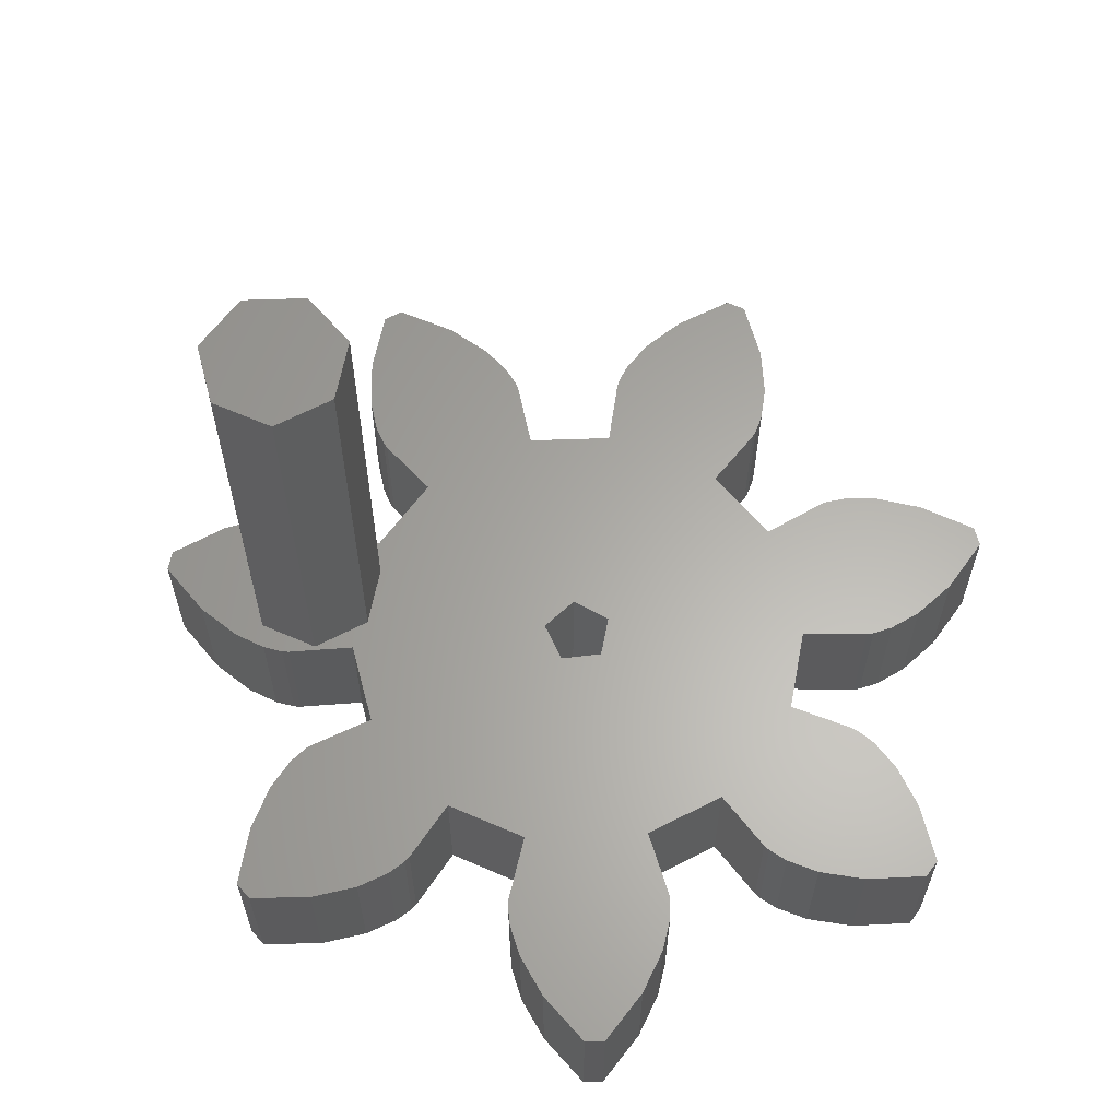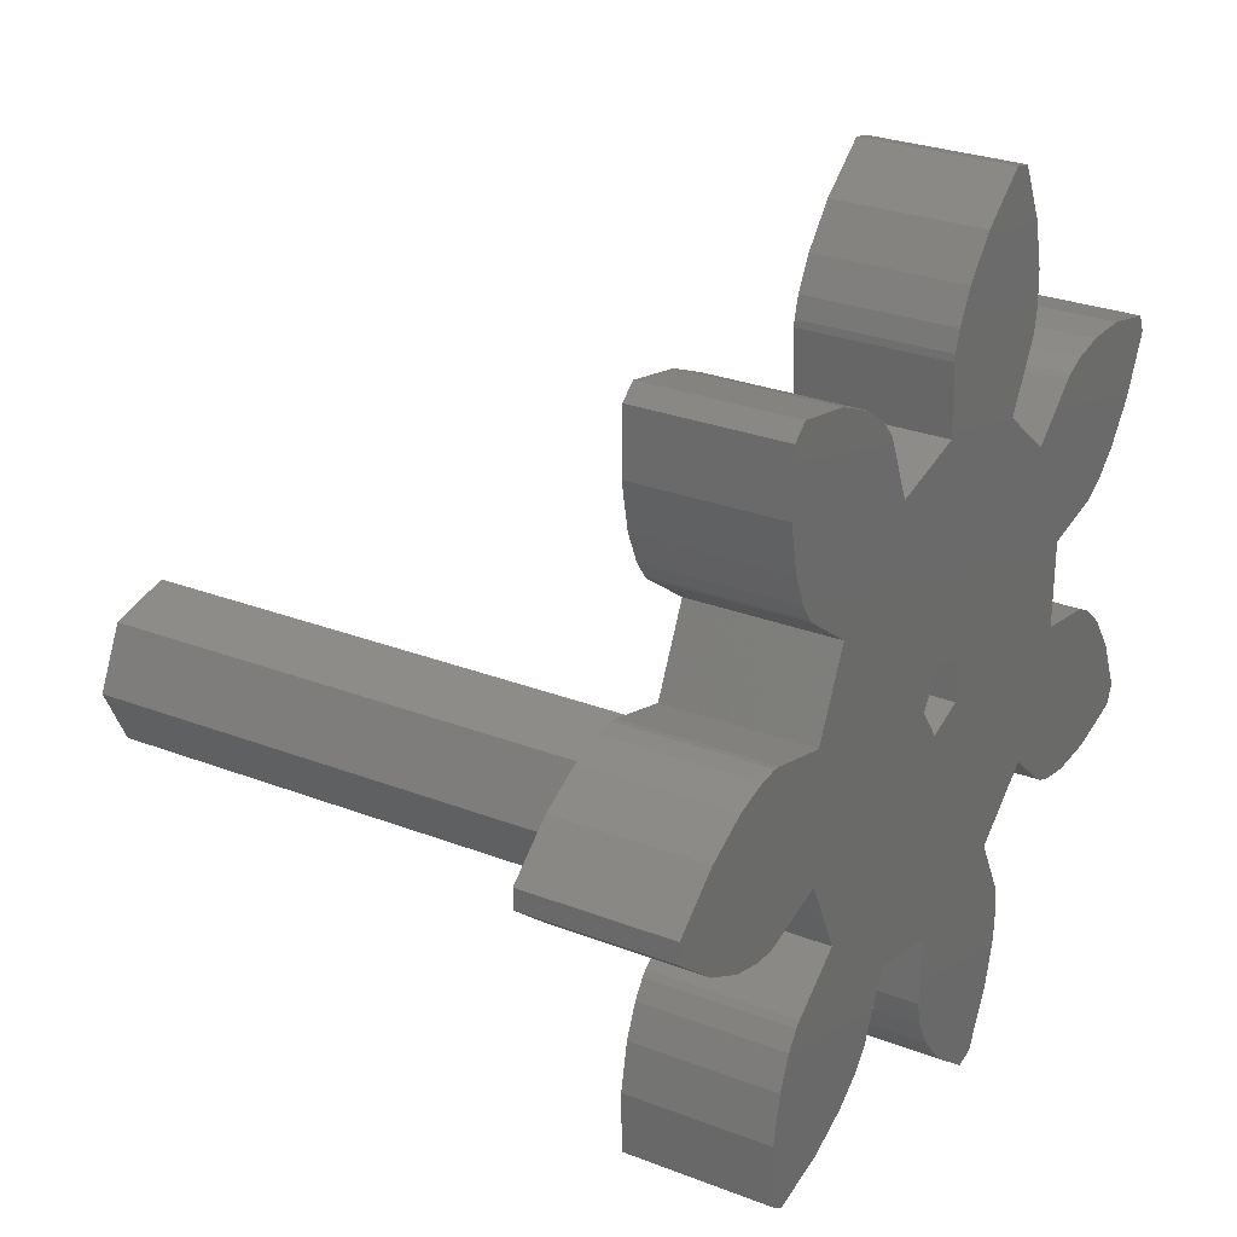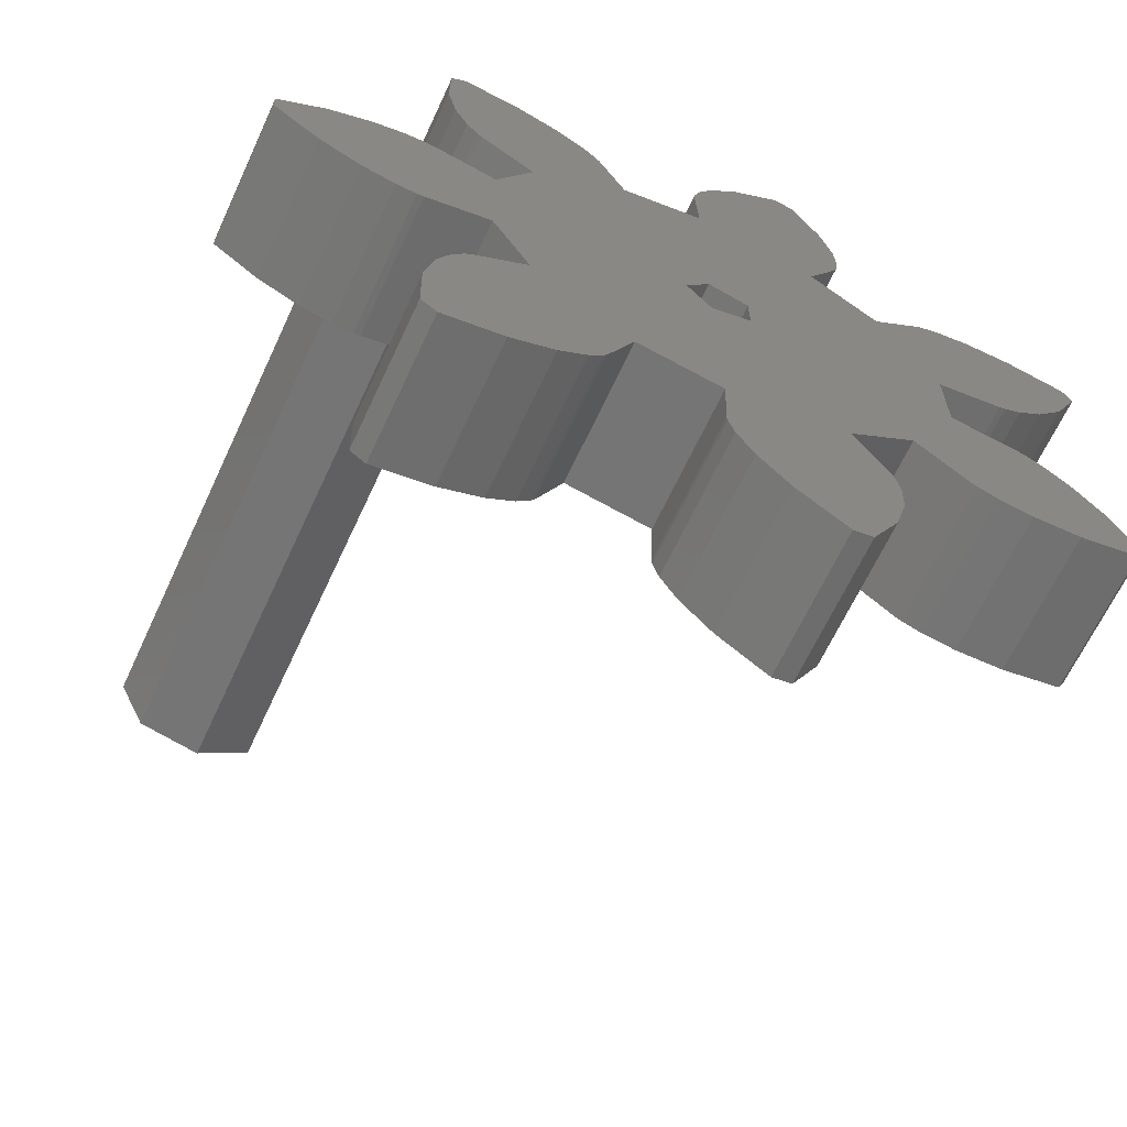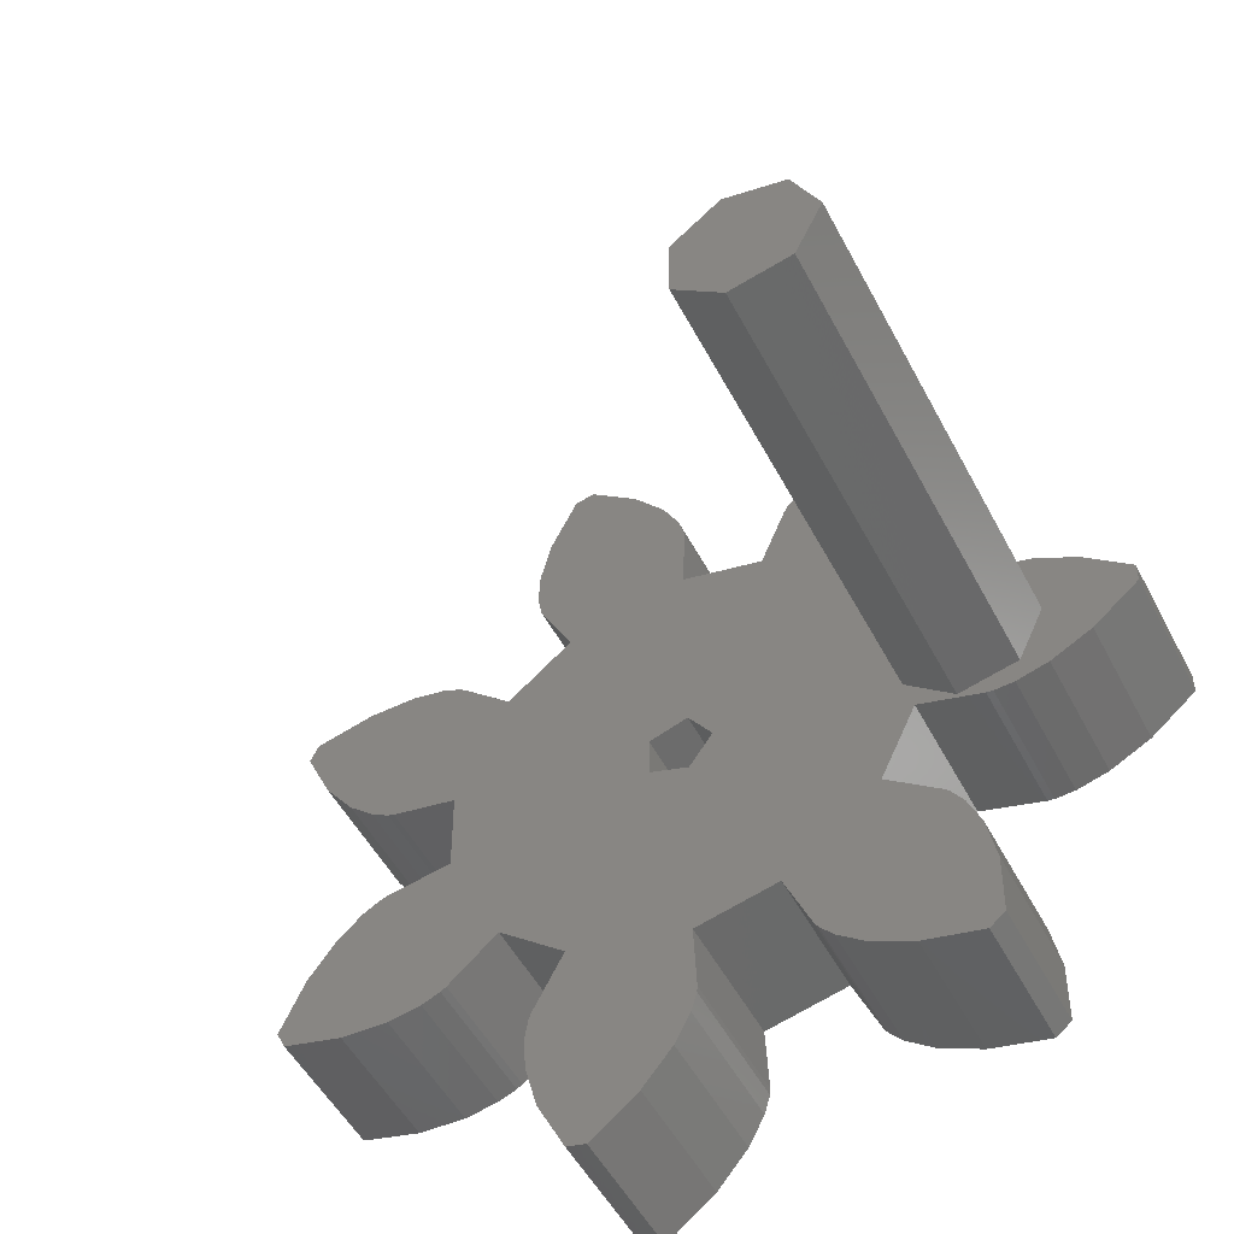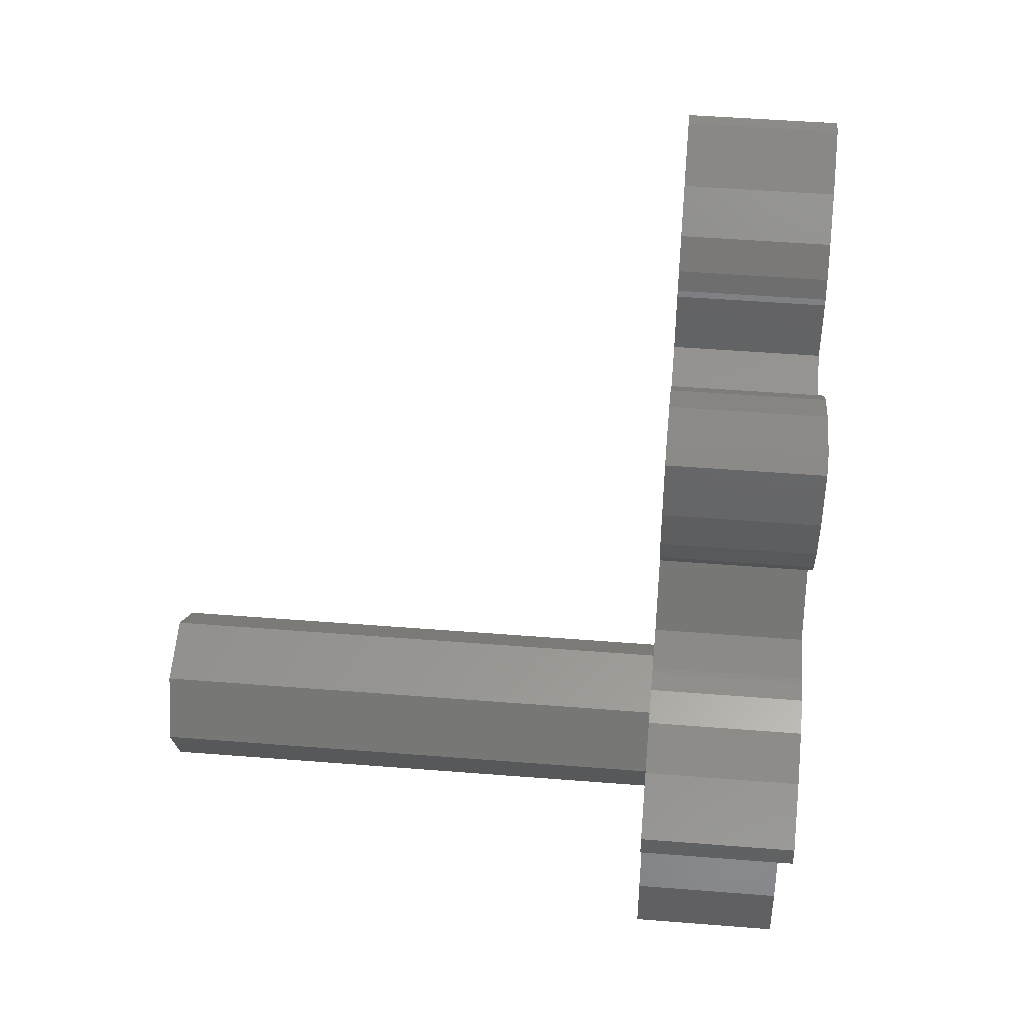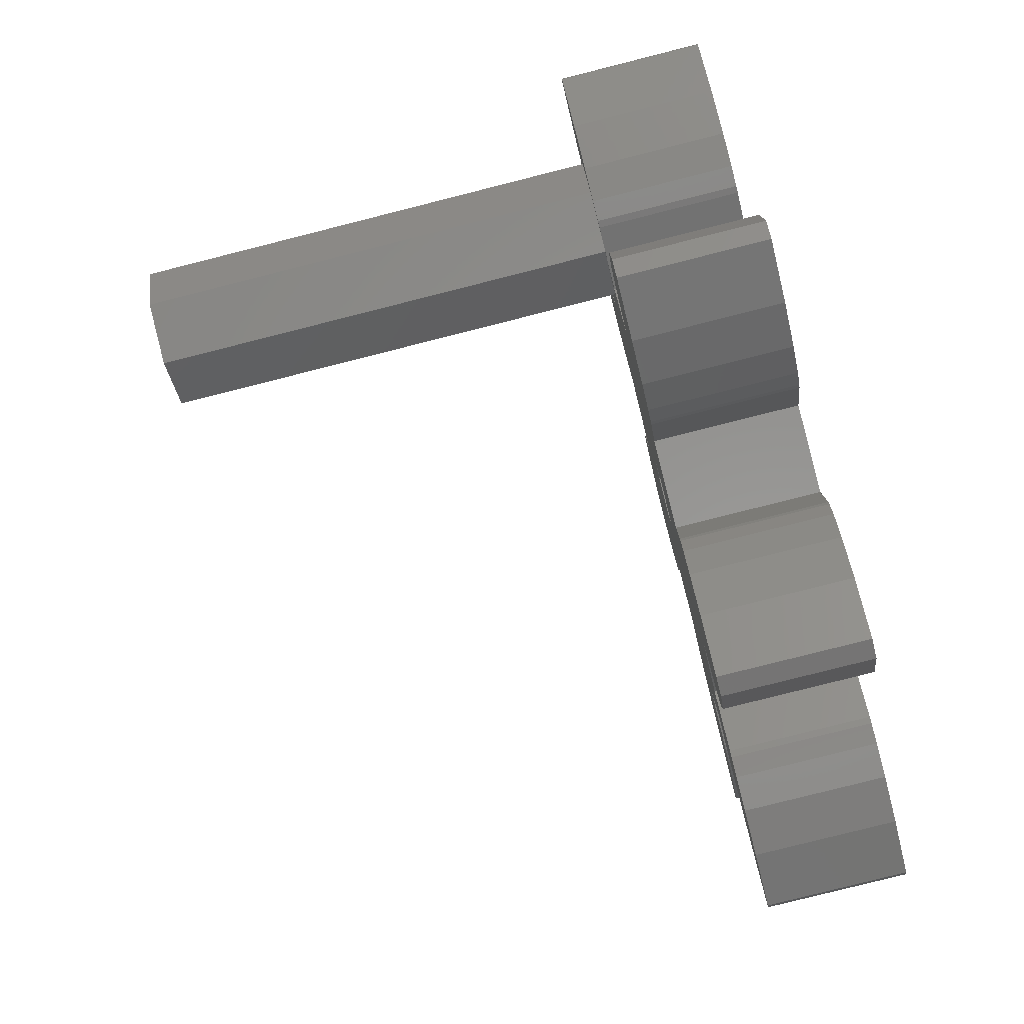
<metadata>
{"format":"stl","ext":"stl","renderer":"f3d","projection":"perspective","resolution":1024,"background":"white","views":[{"elev":62.9,"azim":-169.1,"up":"+Z"},{"elev":27.8,"azim":120.6,"up":"+Y"},{"elev":-65.4,"azim":155.1,"up":"+Y"},{"elev":-50.8,"azim":27.0,"up":"+Y"},{"elev":45.4,"azim":95.3,"up":"+Y"},{"elev":-79.2,"azim":104.2,"up":"+Y"}]}
</metadata>
<code>
# stl→obj: 220 verts, 440 faces
v -11.38 -5.166 0
v -11.14 -5.678 0
v -11.38 -5.166 4
v -11.14 -5.678 4
v -10.66 -3.597 0
v -9.851 -2.522 0
v -9.129 -1.891 0
v -8.626 -1.61 0
v -8.443 -1.549 0
v -6.575 -1.206 0
v -8.443 1.549 0
v -8.626 1.61 0
v -6.576 1.206 0
v -9.129 1.891 0
v -9.851 2.522 0
v -10.66 3.597 0
v -11.38 5.166 0
v -11.14 5.678 0
v -9.457 6.089 0
v -8.114 6.13 0
v -7.17 5.958 0
v -6.637 5.74 0
v -6.475 5.636 0
v -5.042 4.389 0
v -3.156 5.893 0
v -4.053 7.567 0
v -4.119 7.748 0
v -4.213 8.316 0
v -4.17 9.275 0
v -3.832 10.57 0
v -3.058 12.12 0
v -2.504 12.25 0
v -1.136 11.19 0
v -0.267 10.17 0
v 0.188 9.32 0
v 0.35 8.768 0
v 0.369 8.576 0
v 0.287 6.678 0
v 2.639 6.142 0
v 3.389 7.887 0
v 3.489 8.051 0
v 3.875 8.479 0
v 4.651 9.043 0
v 5.879 9.59 0
v 7.57 9.948 0
v 8.014 9.593 0
v 8.041 7.865 0
v 7.781 6.547 0
v 7.404 5.664 0
v -0.809 0.588 0
v 7.073 5.193 0
v 1 0 0
v 5.401 3.94 0
v 6.447 1.766 0
v 0.309 -0.951 0
v 8.279 2.268 0
v 8.47 2.292 0
v 9.045 2.257 0
v 9.97 2.002 0
v 11.16 1.383 0
v 12.5 0.284 0
v 12.5 -0.284 0
v 6.448 -1.766 0
v 11.16 -1.383 0
v 8.279 -2.268 0
v 9.97 -2.002 0
v 8.47 -2.292 0
v 9.045 -2.257 0
v 6.935 5.059 0
v -3.156 -5.893 0
v 0.369 -8.576 0
v -4.053 -7.567 0
v -7.17 -5.958 0
v -6.637 -5.74 0
v 4.651 -9.043 0
v 7.57 -9.948 0
v 5.879 -9.59 0
v 0.309 0.951 0
v 2.639 -6.142 0
v 7.404 -5.664 0
v 7.781 -6.547 0
v 3.875 -8.479 0
v 8.041 -7.865 0
v 8.014 -9.593 0
v 3.389 -7.887 0
v 3.489 -8.051 0
v -8.114 -6.13 0
v -9.457 -6.089 0
v -3.832 -10.57 0
v -2.504 -12.25 0
v -3.058 -12.12 0
v 0.287 -6.678 0
v -4.119 -7.748 0
v 0.35 -8.768 0
v 0.188 -9.32 0
v -4.213 -8.316 0
v -0.267 -10.17 0
v -4.17 -9.275 0
v -1.136 -11.19 0
v -5.043 -4.389 0
v 5.401 -3.94 0
v 6.935 -5.059 0
v -6.475 -5.636 0
v -0.809 -0.588 0
v 7.073 -5.193 0
v -10.66 -3.597 4
v -8.114 -6.13 4
v -9.457 -6.089 4
v -7.17 -5.958 4
v -6.637 -5.74 4
v -6.475 -5.636 4
v -5.043 -4.389 4
v 7.404 -5.664 4
v 0.369 -8.576 4
v -3.156 -5.893 4
v -4.119 -7.748 4
v -4.053 -7.567 4
v -4.213 -8.316 4
v -4.17 -9.275 4
v -3.832 -10.57 4
v -3.058 -12.12 4
v -2.504 -12.25 4
v -1.136 -11.19 4
v -0.267 -10.17 4
v 0.188 -9.32 4
v 0.35 -8.768 4
v 0.287 -6.678 4
v 2.639 -6.142 4
v 7.781 -6.547 4
v 3.489 -8.051 4
v 3.389 -7.887 4
v 3.875 -8.479 4
v 4.651 -9.043 4
v 5.879 -9.59 4
v 7.57 -9.948 4
v 8.014 -9.593 4
v 8.041 -7.865 4
v 7.073 -5.193 4
v 6.935 -5.059 4
v 5.401 -3.94 4
v 6.448 -1.766 4
v 10 0 4
v 12.5 -0.284 4
v 12.5 0.284 4
v 8.47 -2.292 4
v 8.279 -2.268 4
v 9.045 -2.257 4
v 7.555 -1.95 4
v 9.247 -1.564 4
v 11.16 -1.383 4
v 6.447 1.766 4
v 1 0 4
v 8.279 2.268 4
v 7.555 1.95 4
v 9.247 1.564 4
v 9.97 2.002 4
v 0.309 0.951 4
v 6.935 5.059 4
v 5.401 3.94 4
v 7.073 5.193 4
v 7.404 5.664 4
v 7.781 6.547 4
v -6.575 -1.206 4
v -9.129 -1.891 4
v -9.851 -2.522 4
v 9.97 -2.002 4
v 3.389 7.887 4
v 7.57 9.948 4
v 5.879 9.59 4
v -3.832 10.57 4
v -4.17 9.275 4
v -3.058 12.12 4
v 4.651 9.043 4
v 3.489 8.051 4
v -4.053 7.567 4
v -0.267 10.17 4
v -1.136 11.19 4
v 2.639 6.142 4
v 8.014 9.593 4
v 6.198 -0.8678 4
v 6.198 0.8678 4
v 0.309 -0.951 4
v -8.443 -1.549 4
v -8.626 -1.61 4
v -4.213 8.316 4
v -2.504 12.25 4
v -4.119 7.748 4
v -8.443 1.549 4
v -5.042 4.389 4
v -6.475 5.636 4
v -3.156 5.893 4
v 0.188 9.32 4
v -6.576 1.206 4
v 0.369 8.576 4
v 0.35 8.768 4
v -8.626 1.61 4
v -6.637 5.74 4
v -9.129 1.891 4
v -7.17 5.958 4
v -9.851 2.522 4
v -8.114 6.13 4
v -10.66 3.597 4
v -9.457 6.089 4
v -11.14 5.678 4
v 8.041 7.865 4
v -11.38 5.166 4
v 8.47 2.292 4
v -0.809 0.588 4
v 9.045 2.257 4
v 11.16 1.383 4
v 3.875 8.479 4
v -0.809 -0.588 4
v 0.287 6.678 4
v 6.198 -0.8678 17
v 7.555 -1.95 17
v 6.198 0.8678 17
v 9.247 -1.564 17
v 10 0 17
v 9.247 1.564 17
v 7.555 1.95 17
f 1 2 3
f 3 2 4
f 1 5 2
f 2 5 6
f 2 6 7
f 2 7 8
f 2 8 9
f 2 9 10
f 11 12 13
f 13 12 14
f 13 14 15
f 13 15 16
f 13 16 17
f 13 17 18
f 13 18 19
f 13 19 20
f 13 20 21
f 13 21 22
f 13 22 23
f 13 23 10
f 10 23 24
f 10 24 25
f 26 27 25
f 25 27 28
f 25 28 29
f 25 29 30
f 25 30 31
f 25 31 32
f 25 32 33
f 25 33 34
f 25 34 10
f 10 34 35
f 10 35 36
f 10 36 37
f 10 37 38
f 10 38 39
f 10 39 2
f 40 41 39
f 39 41 42
f 39 42 43
f 39 43 44
f 39 44 45
f 39 45 2
f 2 45 46
f 2 46 47
f 2 47 48
f 2 48 49
f 50 49 51
f 52 53 54
f 55 56 2
f 56 57 2
f 2 57 58
f 2 58 59
f 2 59 60
f 2 60 61
f 2 61 62
f 63 62 64
f 65 64 66
f 67 66 68
f 50 51 69
f 70 71 72
f 63 64 65
f 2 62 63
f 73 2 74
f 75 76 77
f 50 53 78
f 79 80 81
f 82 83 84
f 75 84 76
f 79 83 85
f 82 84 75
f 86 83 82
f 79 81 83
f 85 83 86
f 87 2 73
f 70 80 79
f 88 2 87
f 89 90 91
f 70 79 92
f 93 94 95
f 96 95 97
f 98 97 99
f 89 99 90
f 98 99 89
f 96 97 98
f 93 95 96
f 70 92 71
f 72 94 93
f 71 94 72
f 100 101 102
f 2 63 100
f 101 100 63
f 50 69 53
f 103 2 100
f 100 80 70
f 2 49 50
f 104 2 50
f 54 56 55
f 52 54 55
f 78 53 52
f 55 2 104
f 65 66 67
f 74 2 103
f 100 102 105
f 100 105 80
f 1 3 5
f 5 3 106
f 106 3 4
f 107 106 108
f 108 106 4
f 109 106 107
f 110 106 109
f 111 106 110
f 112 106 111
f 113 106 112
f 114 112 115
f 116 115 117
f 118 115 116
f 119 115 118
f 120 115 119
f 121 115 120
f 122 115 121
f 123 115 122
f 124 115 123
f 125 115 124
f 126 115 125
f 114 115 126
f 127 112 114
f 128 112 127
f 129 112 128
f 130 128 131
f 132 128 130
f 133 128 132
f 134 128 133
f 135 128 134
f 136 128 135
f 137 128 136
f 129 128 137
f 113 112 129
f 138 106 113
f 139 106 138
f 140 106 139
f 141 106 140
f 142 143 144
f 145 141 146
f 147 141 145
f 148 141 147
f 142 149 150
f 151 152 153
f 154 155 156
f 157 152 151
f 158 106 159
f 160 106 158
f 161 106 160
f 162 106 161
f 163 106 162
f 164 165 106
f 149 148 166
f 167 168 169
f 170 171 172
f 173 174 169
f 175 176 177
f 174 167 169
f 168 178 179
f 180 181 182
f 183 184 106
f 171 185 186
f 172 171 186
f 186 185 177
f 184 164 106
f 185 187 177
f 187 175 177
f 188 189 190
f 176 191 192
f 193 194 195
f 196 188 197
f 198 196 199
f 200 198 201
f 202 200 203
f 204 202 203
f 203 200 201
f 201 198 199
f 199 196 197
f 197 188 190
f 192 193 195
f 163 183 106
f 205 163 162
f 206 202 204
f 152 182 181
f 142 150 143
f 152 154 207
f 159 106 208
f 159 157 151
f 159 208 157
f 153 152 207
f 181 154 152
f 154 156 209
f 148 180 141
f 207 154 209
f 141 180 106
f 156 155 210
f 155 142 210
f 210 142 144
f 150 149 166
f 166 148 147
f 180 182 106
f 188 191 189
f 211 174 173
f 167 178 168
f 182 212 106
f 212 208 106
f 175 191 176
f 191 193 192
f 188 193 191
f 193 213 194
f 193 178 213
f 178 205 179
f 193 205 178
f 193 163 205
f 4 2 88
f 108 4 88
f 108 88 87
f 107 108 87
f 107 87 73
f 109 107 73
f 109 73 74
f 110 109 74
f 110 74 103
f 111 110 103
f 111 103 100
f 112 111 100
f 112 100 70
f 115 112 70
f 72 117 70
f 70 117 115
f 93 116 72
f 72 116 117
f 96 118 93
f 93 118 116
f 96 98 118
f 118 98 119
f 98 89 119
f 119 89 120
f 89 91 120
f 120 91 121
f 121 91 90
f 122 121 90
f 122 90 99
f 123 122 99
f 123 99 97
f 124 123 97
f 124 97 95
f 125 124 95
f 125 95 94
f 126 125 94
f 126 94 71
f 114 126 71
f 71 92 127
f 114 71 127
f 127 92 79
f 128 127 79
f 79 85 128
f 128 85 131
f 85 86 131
f 131 86 130
f 86 82 130
f 130 82 132
f 132 82 75
f 133 132 75
f 133 75 77
f 134 133 77
f 134 77 76
f 135 134 76
f 135 76 84
f 136 135 84
f 136 84 83
f 137 136 83
f 83 81 129
f 137 83 129
f 81 80 113
f 129 81 113
f 80 105 138
f 113 80 138
f 102 139 105
f 105 139 138
f 101 140 102
f 102 140 139
f 140 101 63
f 141 140 63
f 141 63 65
f 146 141 65
f 146 65 67
f 145 146 67
f 145 67 68
f 147 145 68
f 147 68 66
f 166 147 66
f 166 66 64
f 150 166 64
f 150 64 62
f 143 150 62
f 143 62 61
f 144 143 61
f 60 210 61
f 61 210 144
f 59 156 60
f 60 156 210
f 58 209 59
f 59 209 156
f 57 207 58
f 58 207 209
f 56 153 57
f 57 153 207
f 54 151 56
f 56 151 153
f 54 53 159
f 151 54 159
f 159 53 69
f 158 159 69
f 158 69 51
f 160 158 51
f 160 51 49
f 161 160 49
f 161 49 48
f 162 161 48
f 162 48 47
f 205 162 47
f 47 46 179
f 205 47 179
f 45 168 46
f 46 168 179
f 44 169 45
f 45 169 168
f 43 173 44
f 44 173 169
f 42 211 43
f 43 211 173
f 41 174 42
f 42 174 211
f 40 167 41
f 41 167 174
f 39 178 40
f 40 178 167
f 38 213 39
f 39 213 178
f 213 38 37
f 194 213 37
f 37 36 195
f 194 37 195
f 36 35 192
f 195 36 192
f 35 34 176
f 192 35 176
f 34 33 177
f 176 34 177
f 32 186 33
f 33 186 177
f 31 172 32
f 32 172 186
f 30 170 31
f 31 170 172
f 29 171 30
f 30 171 170
f 28 185 29
f 29 185 171
f 28 27 185
f 185 27 187
f 27 26 187
f 187 26 175
f 26 25 175
f 175 25 191
f 24 189 25
f 25 189 191
f 23 190 24
f 24 190 189
f 22 197 23
f 23 197 190
f 21 199 22
f 22 199 197
f 20 201 21
f 21 201 199
f 19 203 20
f 20 203 201
f 18 204 19
f 19 204 203
f 17 206 18
f 18 206 204
f 17 16 206
f 206 16 202
f 16 15 202
f 202 15 200
f 200 15 14
f 198 200 14
f 198 14 12
f 196 198 12
f 196 12 11
f 188 196 11
f 188 11 13
f 193 188 13
f 13 10 193
f 193 10 163
f 9 183 10
f 10 183 163
f 8 184 9
f 9 184 183
f 7 164 8
f 8 164 184
f 6 165 7
f 7 165 164
f 5 106 6
f 6 106 165
f 78 157 208
f 50 78 208
f 50 208 212
f 104 50 212
f 152 157 52
f 52 157 78
f 152 52 182
f 182 52 55
f 182 55 212
f 212 55 104
f 214 180 148
f 215 214 148
f 180 214 181
f 181 214 216
f 215 148 149
f 217 215 149
f 217 149 142
f 218 217 142
f 142 155 219
f 218 142 219
f 154 220 155
f 155 220 219
f 181 216 154
f 154 216 220
f 216 214 215
f 218 216 217
f 217 216 215
f 219 216 218
f 220 216 219

</code>
